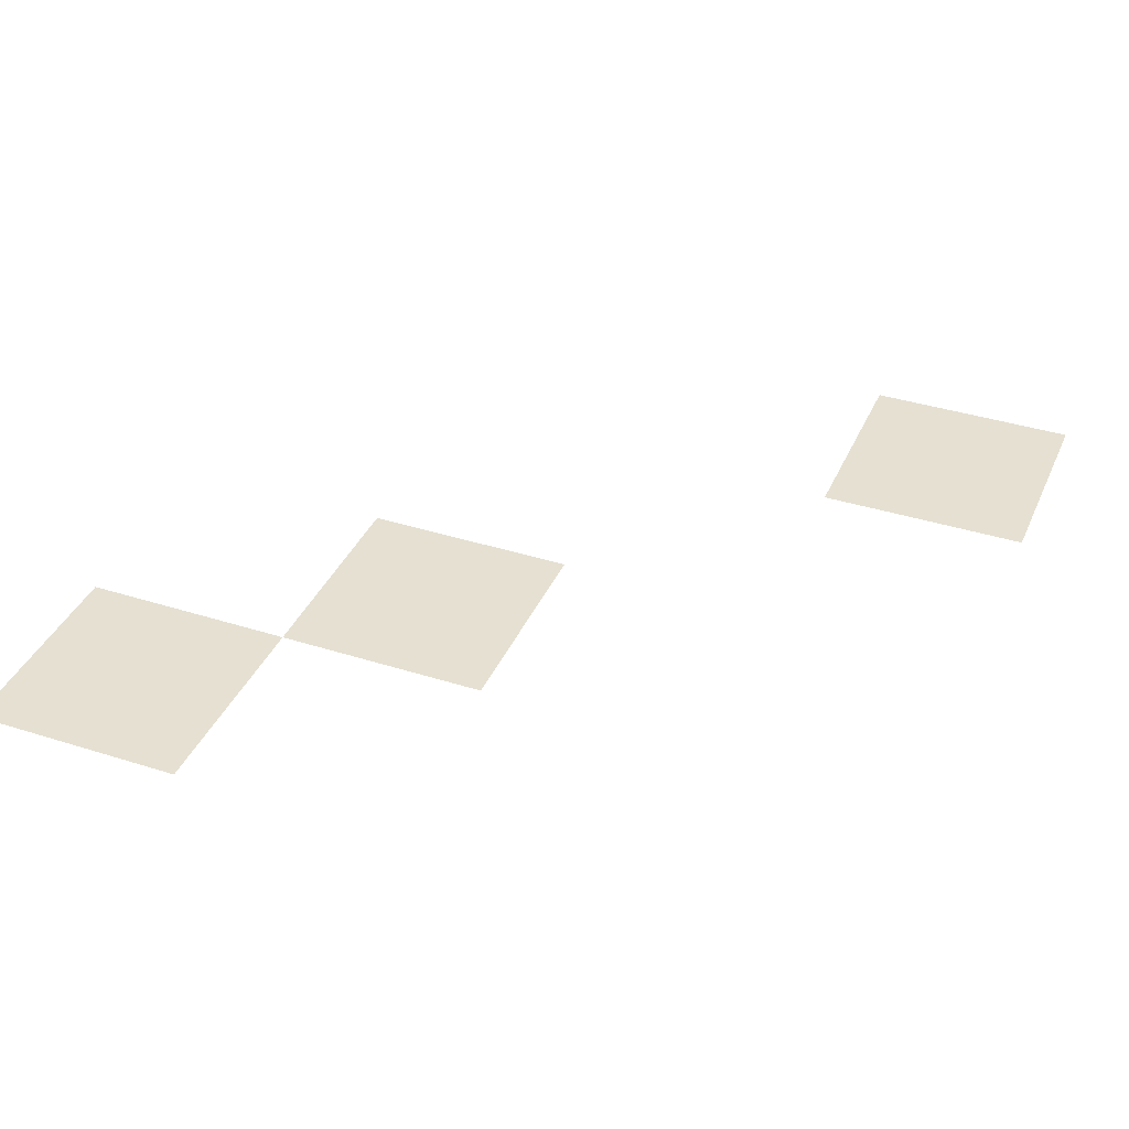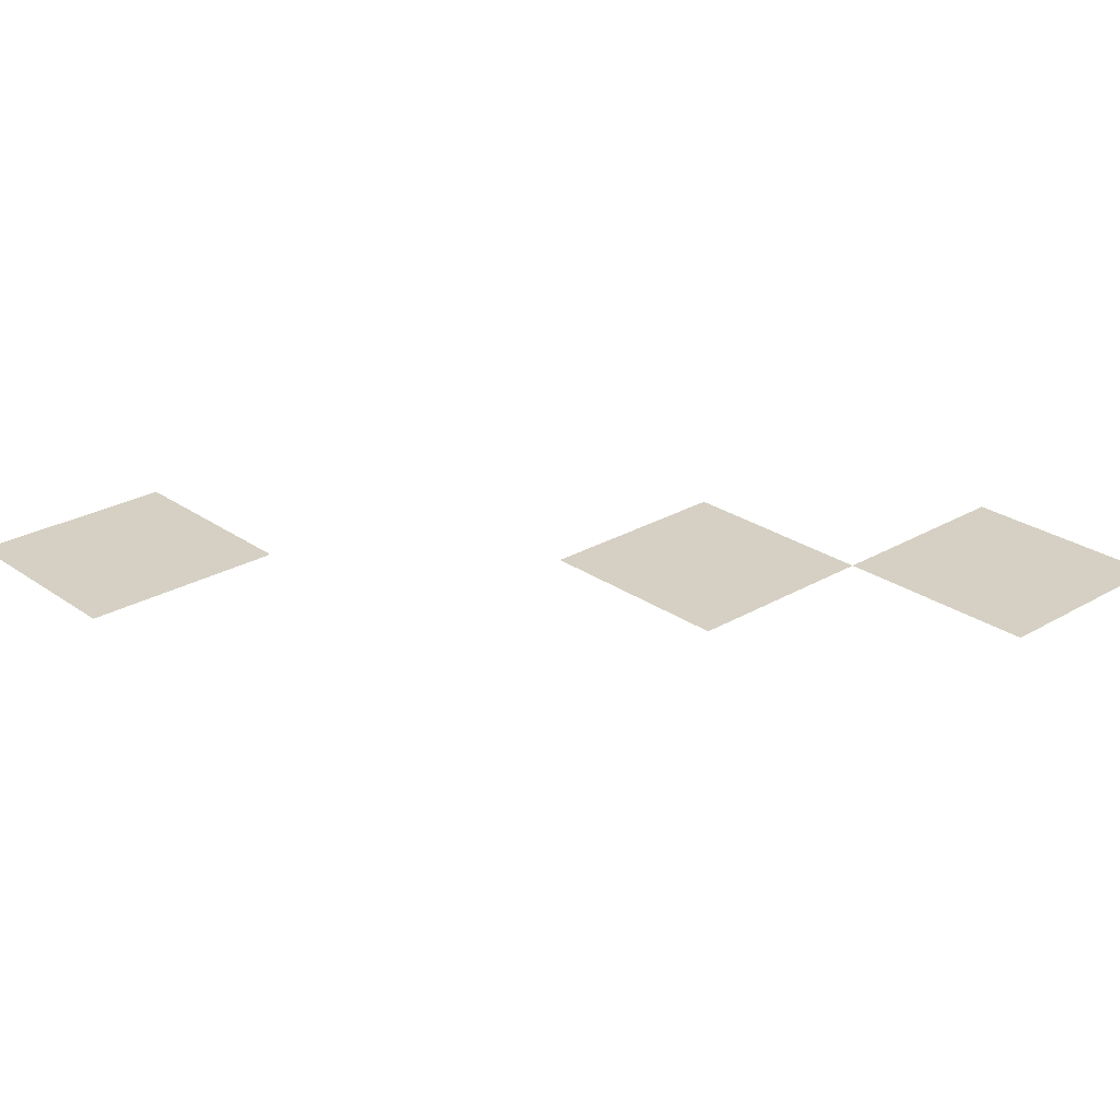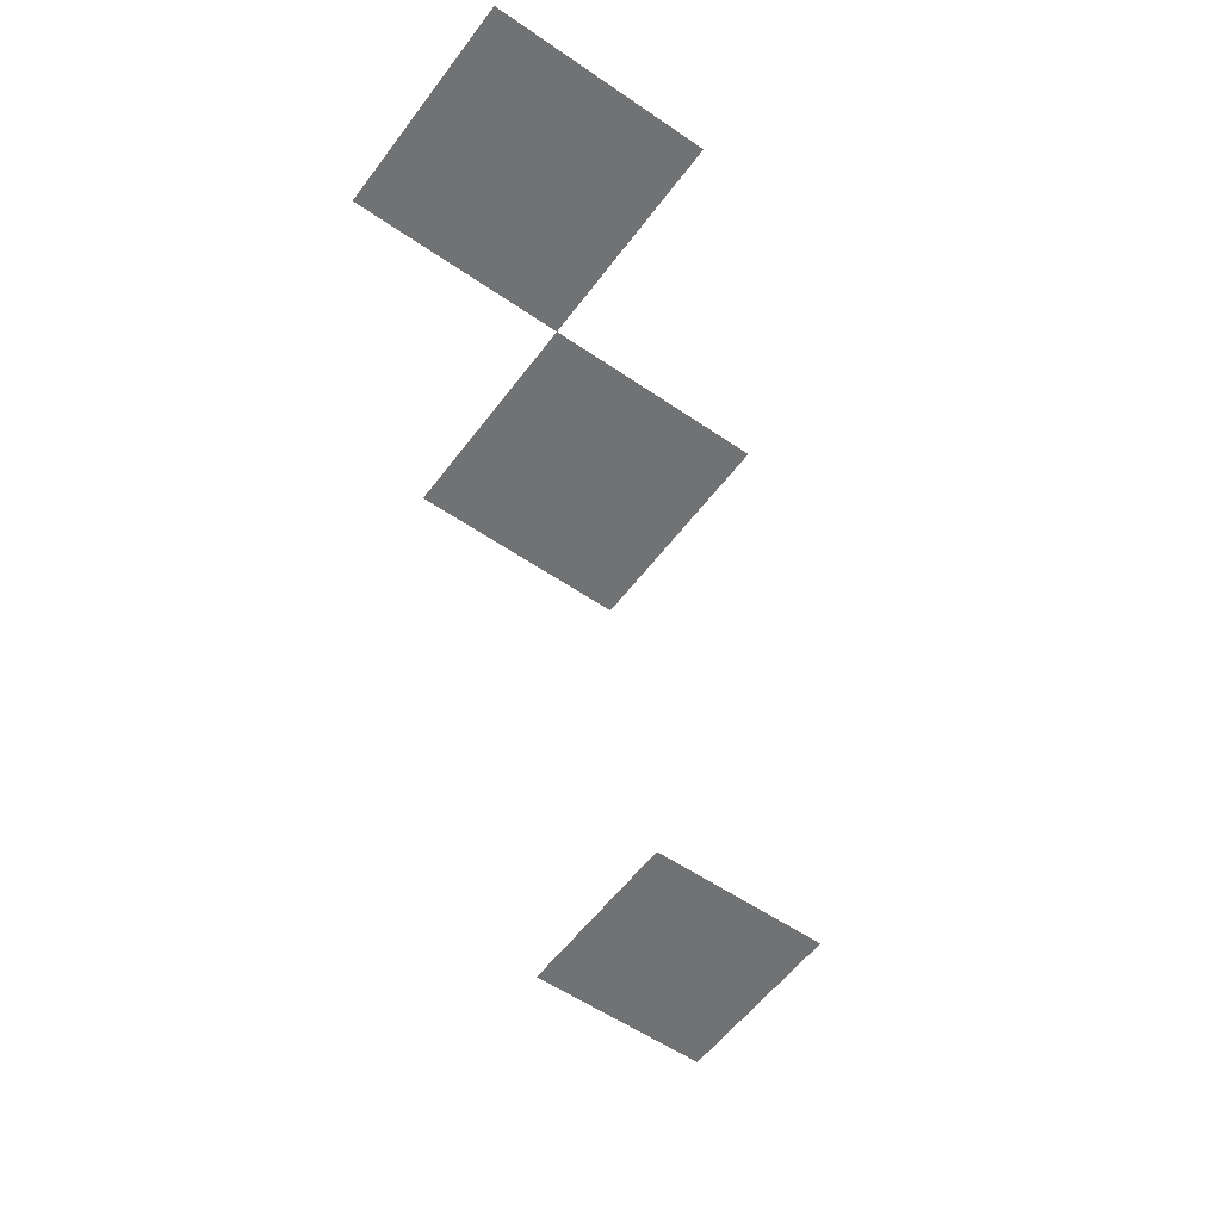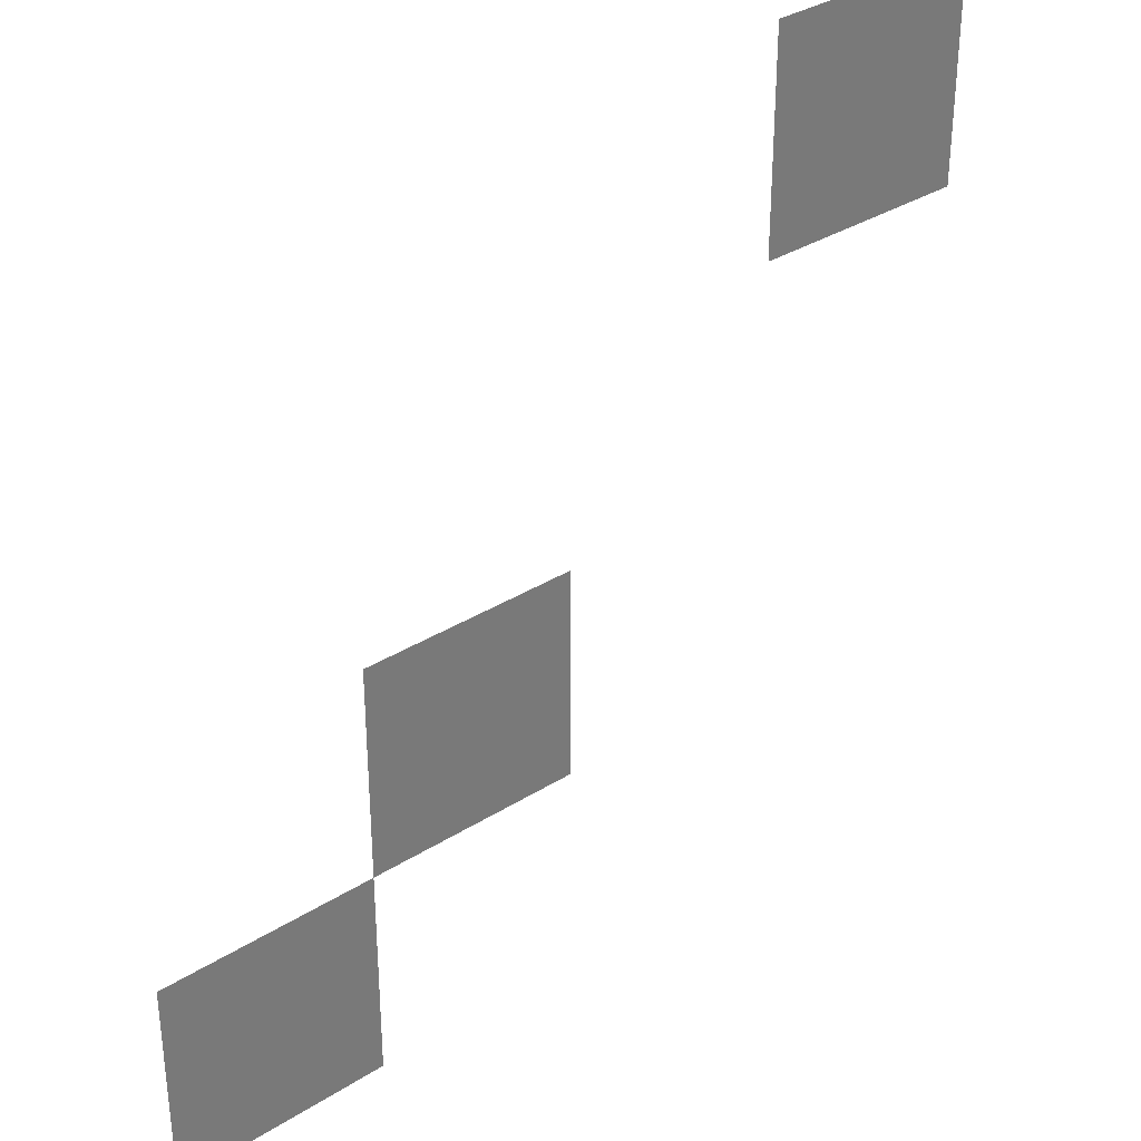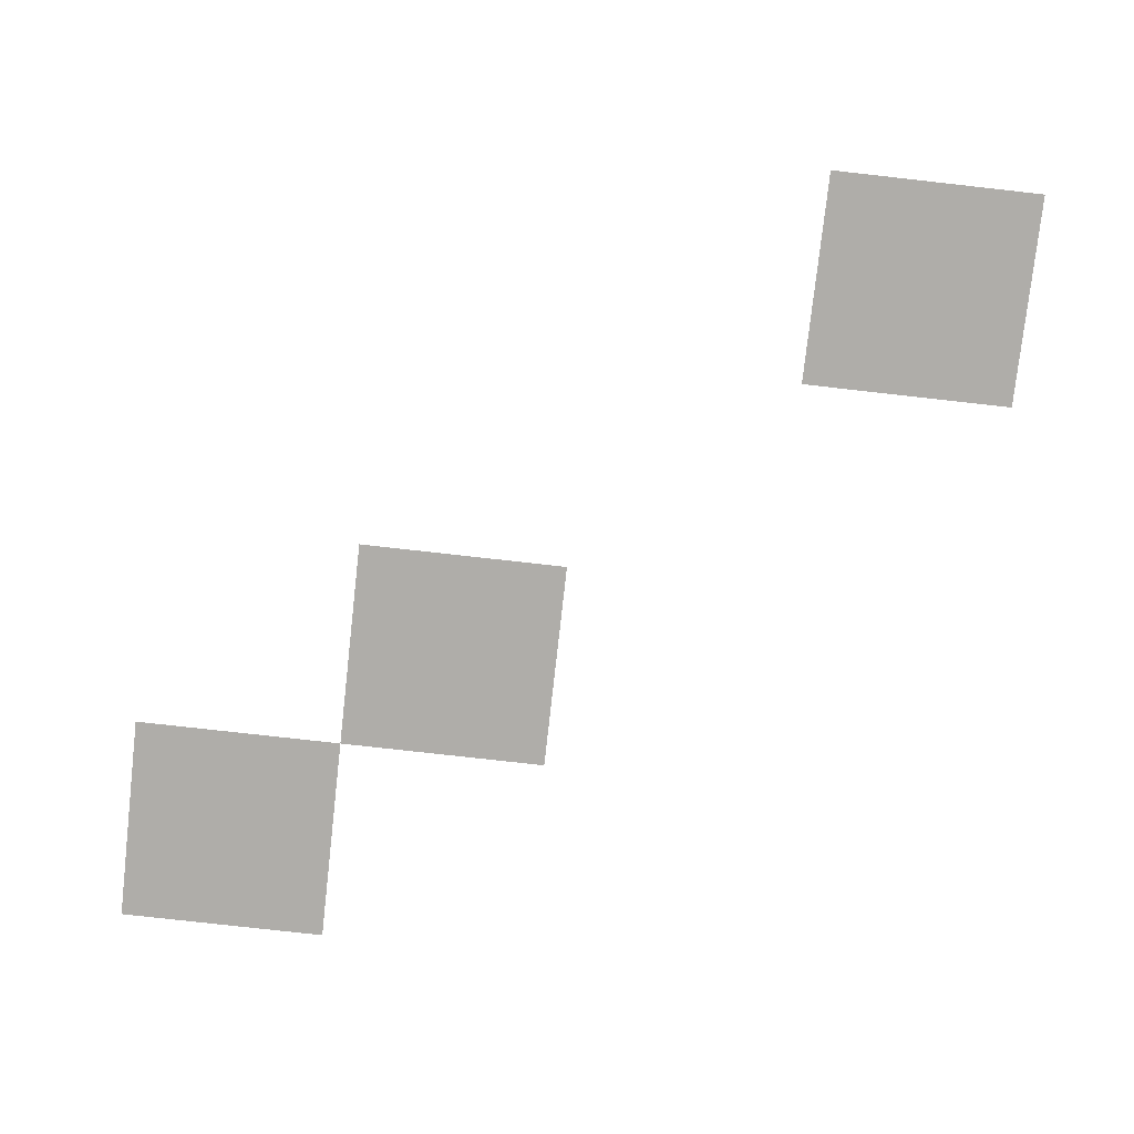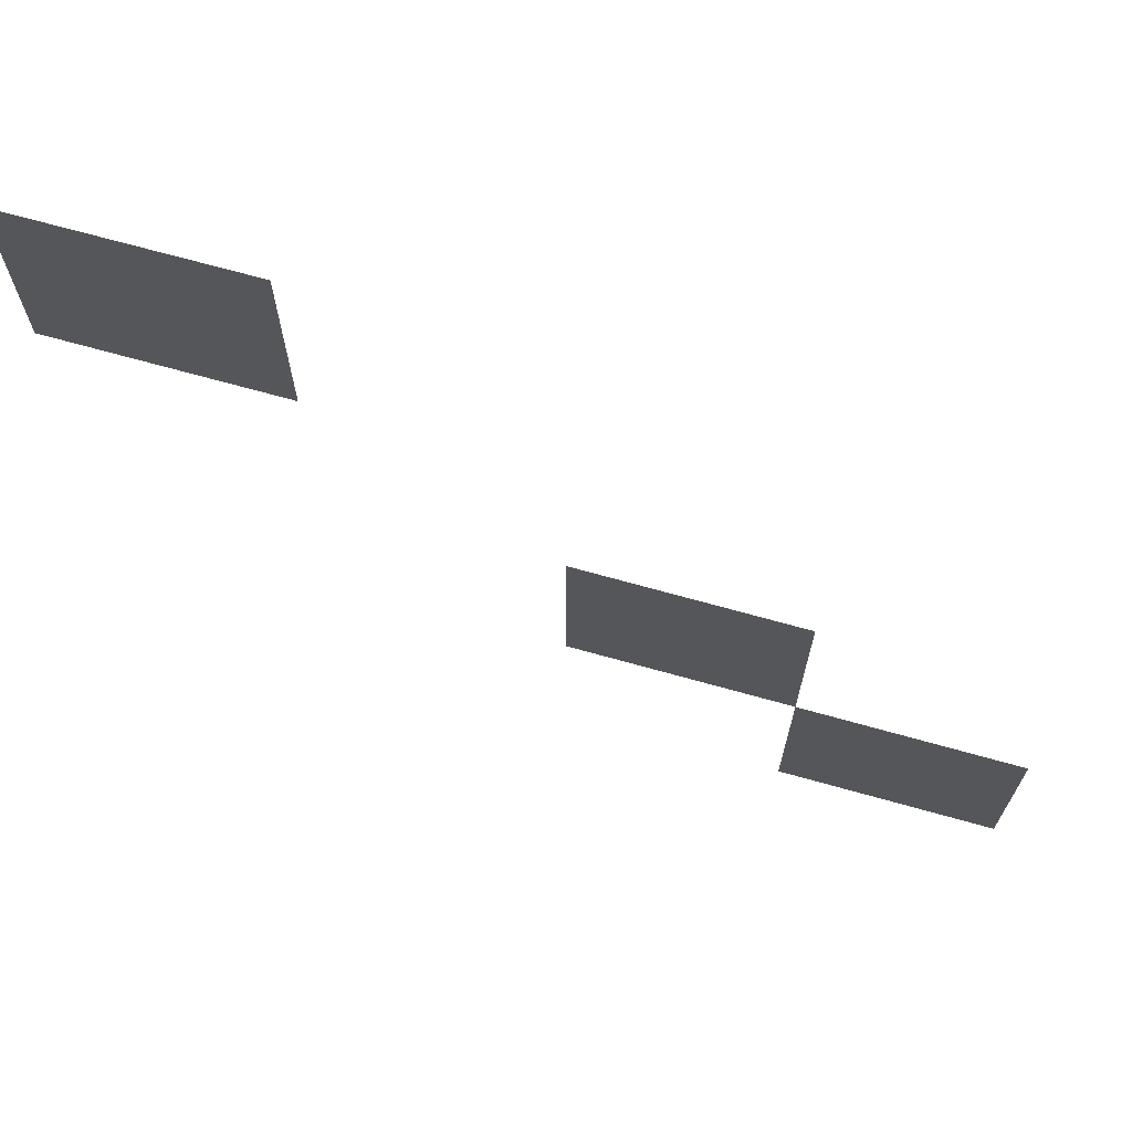
<metadata>
{"format":"obj","ext":"obj","renderer":"f3d","projection":"perspective","resolution":1024,"background":"white","views":[{"elev":37.7,"azim":22.1,"up":"+Z"},{"elev":26.2,"azim":-132.5,"up":"+Z"},{"elev":-55.5,"azim":-36.0,"up":"+Z"},{"elev":34.2,"azim":-40.3,"up":"+Y"},{"elev":-77.4,"azim":83.6,"up":"+Z"},{"elev":70.2,"azim":-164.4,"up":"+Y"}]}
</metadata>
<code>
v -4 -3 0
v -5 -3 0
v -5 -2 0
v -4 -2 0
v -6 -5 0
v -7 -5 0
v -7 -4 0
v -6 -4 0
v -7 -6 0
v -8 -6 0
v -8 -5 0
v -7 -5 0
g Map_mesh_0092
f 1 2 3 4
f 5 6 7 8
f 9 10 11 12

</code>
